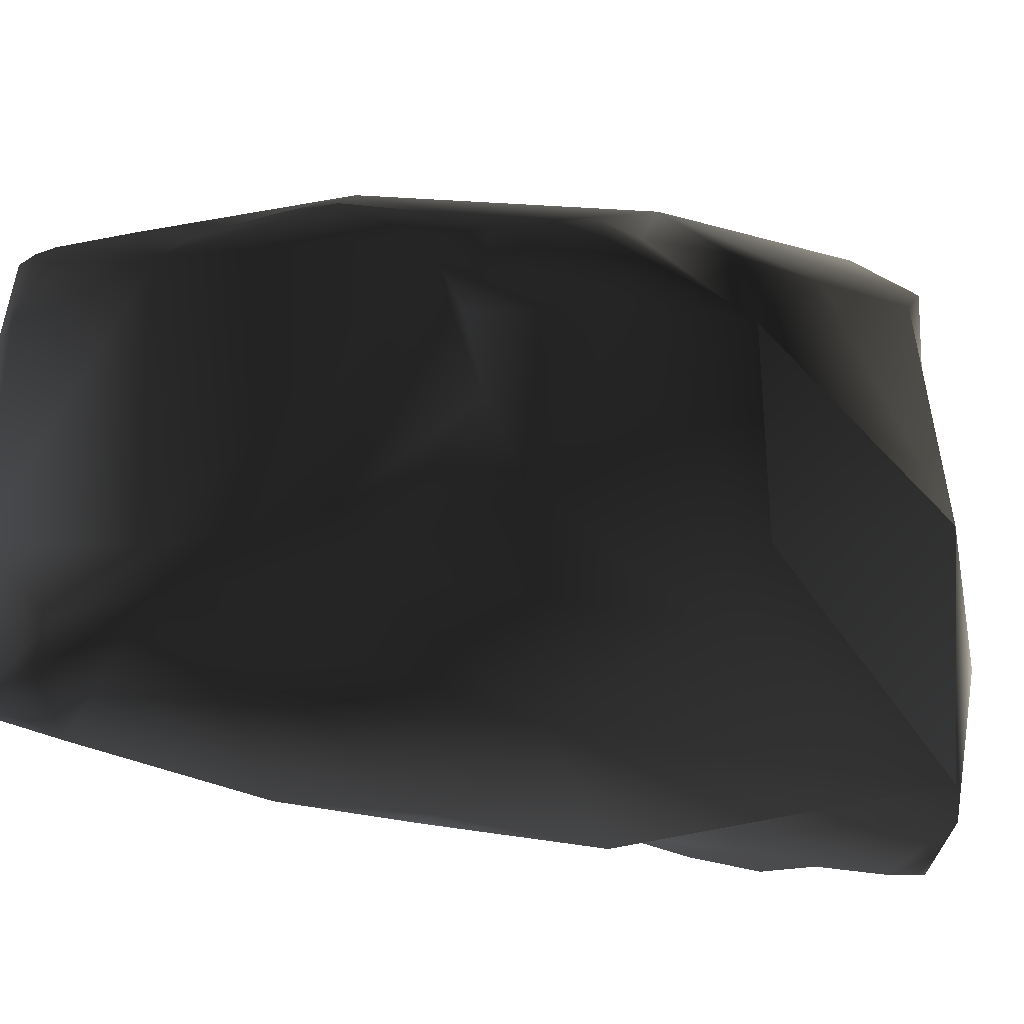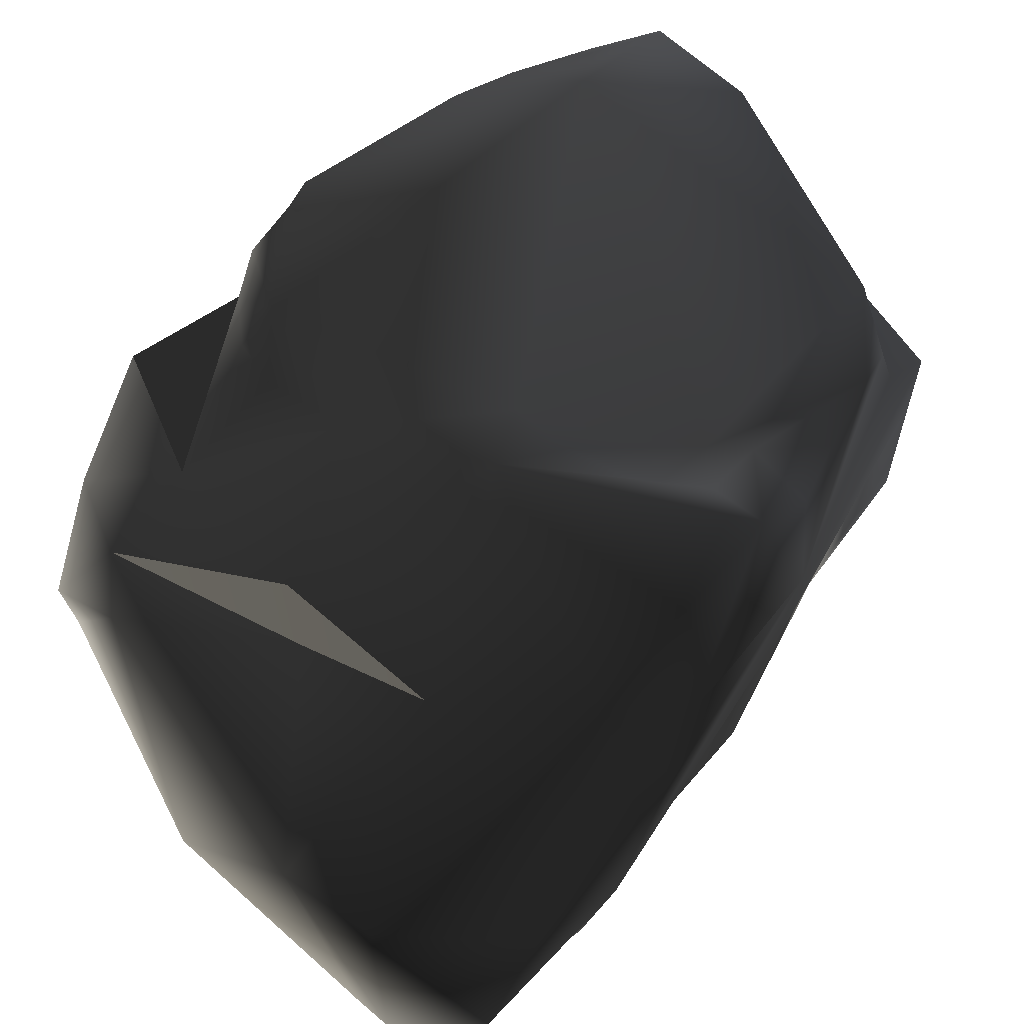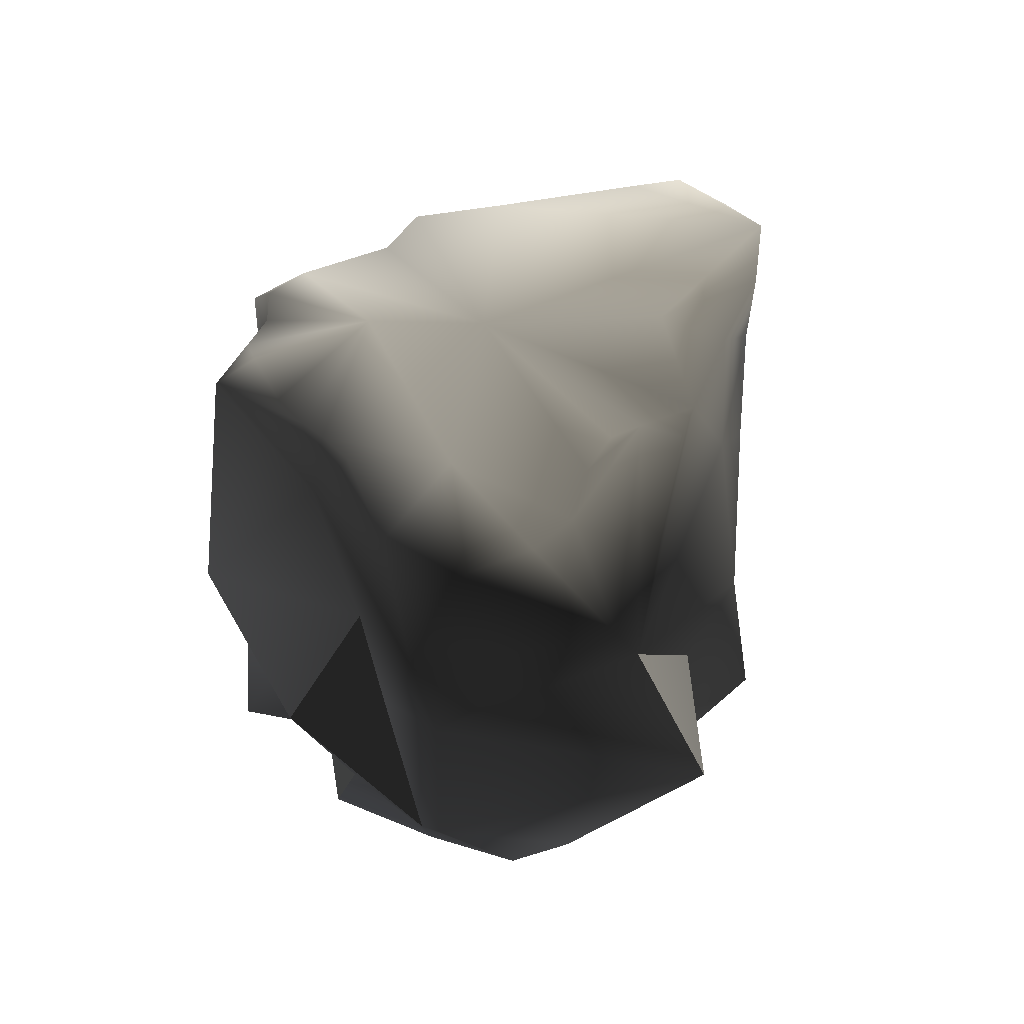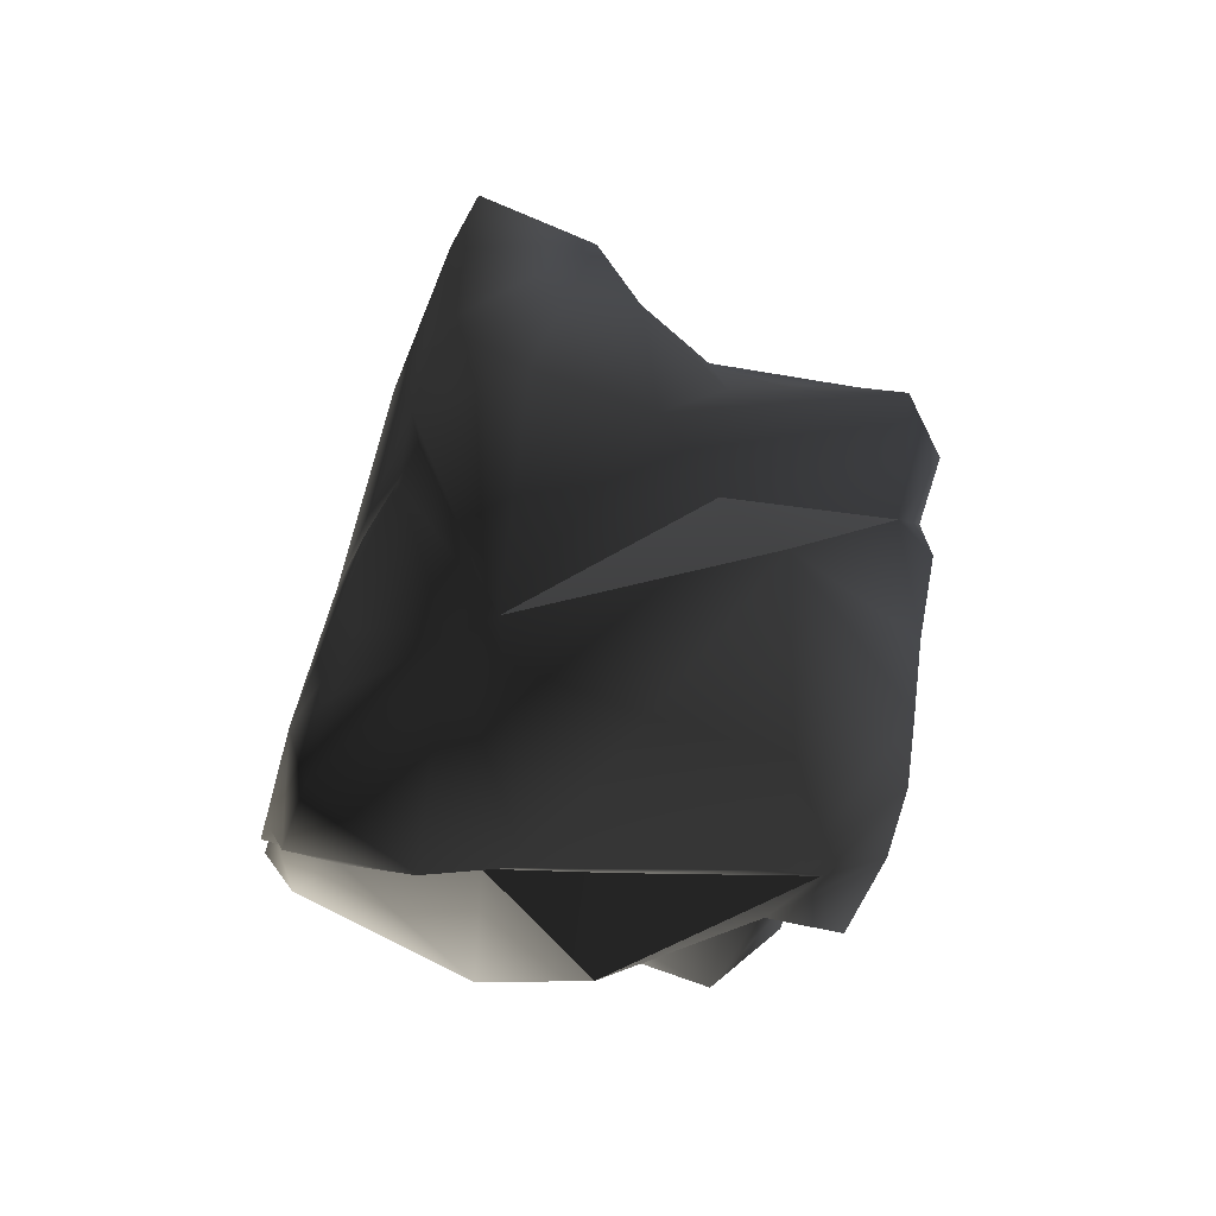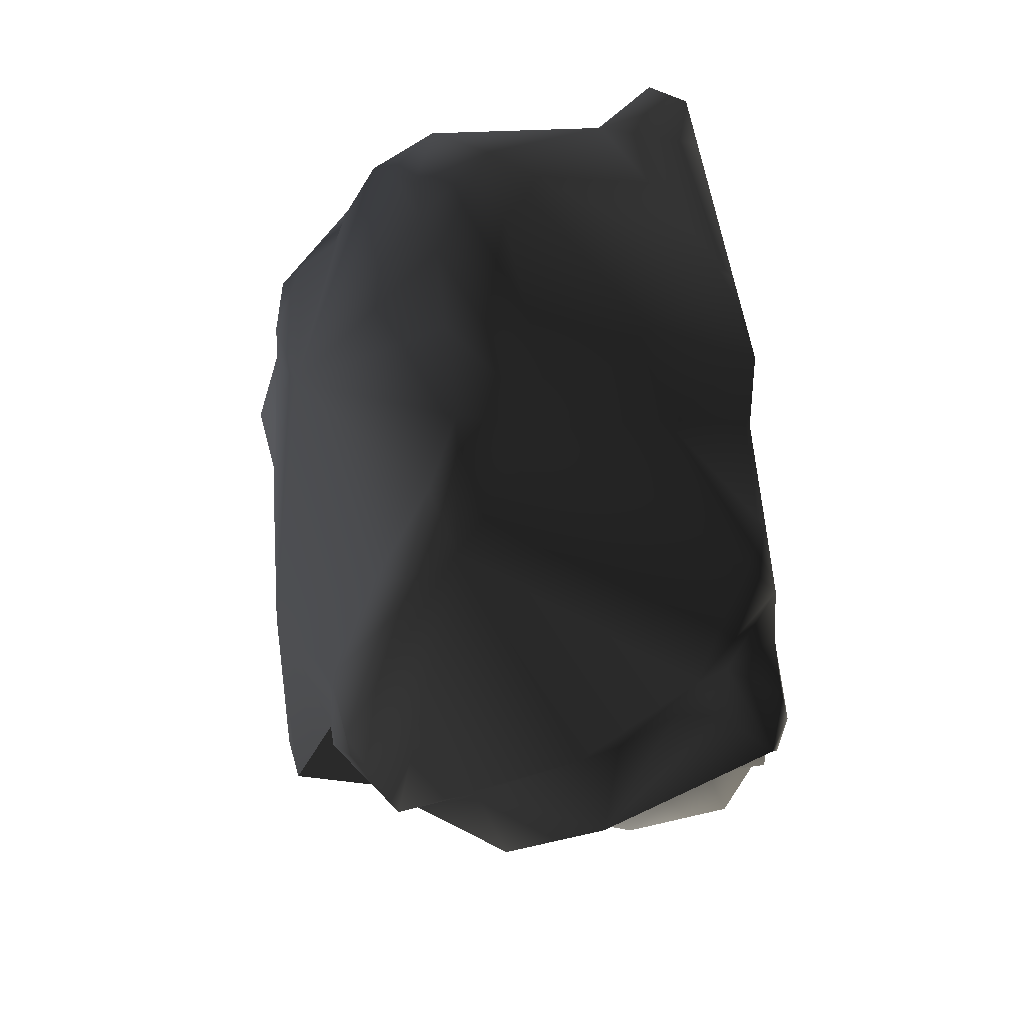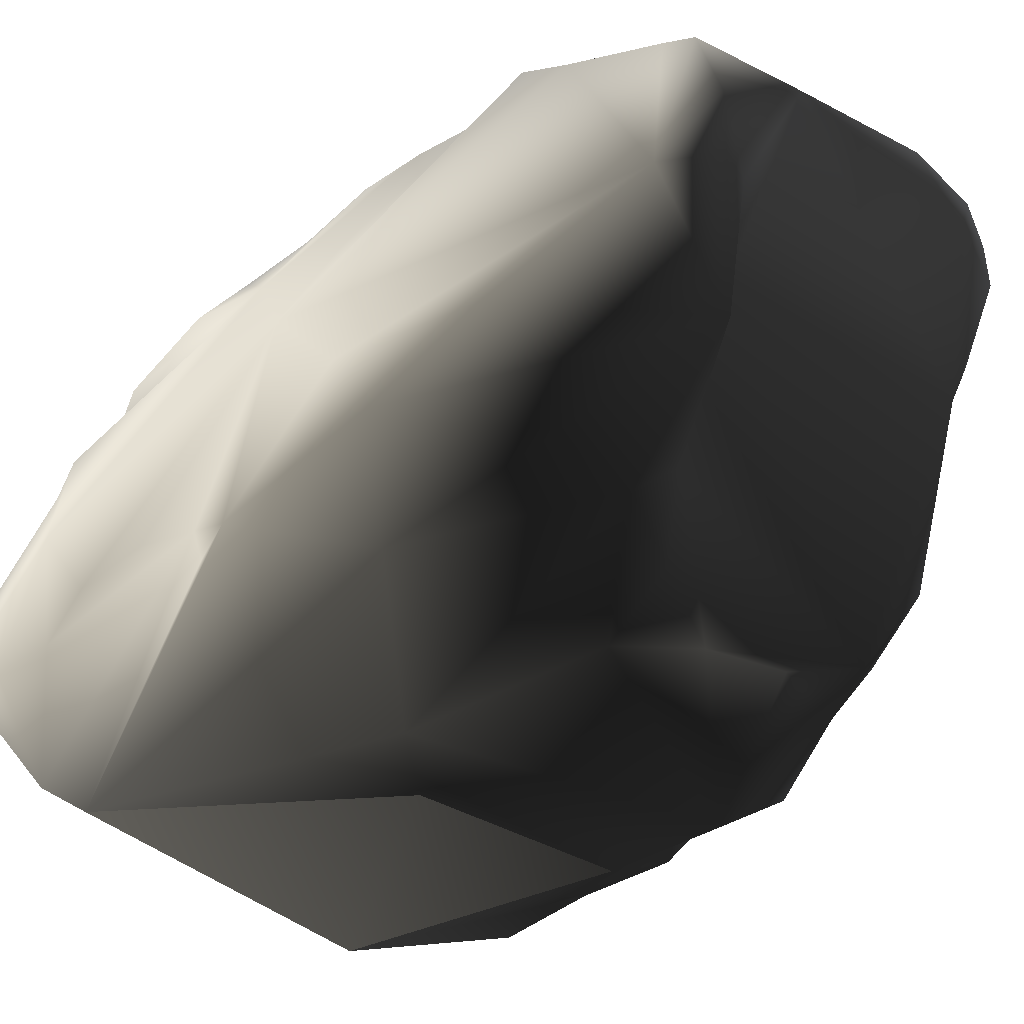
<metadata>
{"format":"obj","ext":"obj","renderer":"f3d","projection":"perspective","resolution":1024,"background":"white","views":[{"elev":-72.0,"azim":75.6,"up":"+Y"},{"elev":49.4,"azim":-149.5,"up":"+Y"},{"elev":-55.5,"azim":-81.6,"up":"+Z"},{"elev":-69.9,"azim":-4.4,"up":"+Z"},{"elev":39.8,"azim":-180.0,"up":"+Z"},{"elev":-77.3,"azim":-44.2,"up":"+Y"}]}
</metadata>
<code>
v 157.3 225.8 -131.2
v 149.9 187.5 -216.2
v 182.7 227.9 -96.92
v 149.9 187.5 -216.2
v 217.2 218.9 -170.7
v 182.7 227.9 -96.92
v 235.5 130.6 -217
v 217.2 218.9 -170.7
v 149.9 187.5 -216.2
v 183.4 129.6 -258.4
v 237.9 55.2 -257.8
v 25.21 216.2 -279
v 52.92 241.4 -169.7
v -63.36 279.6 -177.1
v -40.06 254.9 -113.3
v -76.63 238.3 -112
v -129.1 214.4 -95.53
v -62.66 140 -263.7
v -167.2 161.8 -227.5
v -213 246.3 -109.9
v -166.4 225.9 -85.17
v -170.3 216.5 -35.69
v -220.3 222.1 -61.82
v -210.3 212.2 -3.368
v -216.9 161.9 -199.7
v -228.4 182.6 -175.3
v -225 141.3 -237.5
v -216 121.2 -261.2
v -197.4 91.77 -354.5
v -103 83.26 -396.8
v -180.8 28.09 -386.1
v -31.84 77.25 -384.5
v 30.11 136.1 -263.7
v 161.9 109.7 -291.5
v 183.4 129.6 -258.4
v 161.9 109.7 -291.5
v 237.9 55.2 -257.8
v 238.2 4.471 -243.5
v 131.2 -128.1 -289.8
v -31.84 77.25 -384.5
v -60.69 -89.34 -355.5
v -92.89 -75.87 -368.6
v -103 83.26 -396.8
v -180.8 28.09 -386.1
v 149.9 187.5 -216.2
v 157.3 225.8 -131.2
v 127.6 219.9 -145.6
v 127.6 219.9 -145.6
v 246.6 -26.75 -174.4
v 238.2 4.471 -243.5
v 131.2 -128.1 -289.8
v 226 -103.8 -129.3
v 259 -69.58 -105.3
v 255.1 -73.96 -43.53
v 235 -177.5 -40.93
v 270.1 -118.6 -8.803
v 250.4 -125.1 55.07
v 88.88 -125.6 -176.1
v 42.01 -174.9 -139.4
v -60.69 -89.34 -355.5
v -54.76 -179.6 -59.06
v -138.1 -157.5 -123.9
v -127.4 -193.1 1.103
v -8.304 -220.8 206.5
v -127.1 -231.2 104.2
v -111.6 -248.1 241.9
v -80.51 -217.3 275.5
v 29.48 -200.8 83.5
v 99.06 -160.5 -7.061
v 88.41 -162.3 57.72
v 147.5 -154.8 35.24
v 197.7 -152.3 61.03
v 270.1 -118.6 -8.803
v 255.1 -73.96 -43.53
v 226 -103.8 -129.3
v -213 246.3 -109.9
v -220.3 222.1 -61.82
v -230 209.2 -105.2
v -228.4 182.6 -175.3
v -167.2 -20.72 -346.3
v -92.89 -75.87 -368.6
v -180.8 28.09 -386.1
v -157.1 -50.93 -297.7
v -144 -111.3 -151.7
v -168.3 -65.99 -246.5
v -161.1 -86.41 -191.1
v -60.69 -89.34 -355.5
v -130 -143.9 -154.9
v -138.1 -157.5 -123.9
v -60.69 -89.34 -355.5
v 88.88 -125.6 -176.1
v 131.2 -128.1 -289.8
v 226 -103.8 -129.3
v 29.48 -200.8 83.5
v -8.304 -220.8 206.5
v 50.15 -149.4 109.5
v 88.41 -162.3 57.72
v 17.73 -128.7 159
v -12.32 -132.3 216.5
v -57.3 -187 270.2
v -80.51 -217.3 275.5
v 94.95 93.13 353.4
v 122 15.31 350
v 100.4 57.82 364.3
v 213.1 35.87 145.5
v 138.6 -16.11 334.2
v 165.1 -27.21 282.6
v 80.9 124.7 341.4
v 73.25 182 307.3
v 178.5 -44.2 240.9
v 215.1 -81.73 189.6
v 63.34 243.9 266
v 86.65 261.6 205
v 133.8 249.8 99.84
v 106.2 286 131.5
v 124.8 291 85.95
v 176.7 252.6 -10.89
v 162.6 295.2 -40.87
v 159.7 294.1 -65.23
v 177.5 262.7 -84.26
v 182.7 227.9 -96.92
v 239 113.6 -69.25
v 217.2 218.9 -170.7
v 235.5 130.6 -217
v 237.9 55.2 -257.8
v 238.2 4.471 -243.5
v 246.6 -26.75 -174.4
v 259 -69.58 -105.3
v 255.1 -73.96 -43.53
v 250.4 -125.1 55.07
v 270.1 -118.6 -8.803
v 246.8 -117.1 98.04
v 236 -107.3 154.5
v -196 190.5 106.4
v -214.9 116.7 -37.6
v -206 216.8 55.86
v -210.3 212.2 -3.368
v -220.3 222.1 -61.82
v -194.6 17.39 -31.87
v -185.2 115.2 157.5
v -188.5 86.9 208.7
v -174.2 7.572 238
v -111.6 -248.1 241.9
v -159.5 -139.1 1.103
v -127.1 -231.2 104.2
v -127.4 -193.1 1.103
v -148.4 -126.1 294.3
v -140 -172.9 311.7
v -108.9 -219.1 300.9
v -138.1 -157.5 -123.9
v -144 -111.3 -151.7
v -130 -143.9 -154.9
v -161.1 -86.41 -191.1
v -168.3 -65.99 -246.5
v -204.4 39.23 -267.3
v -157.1 -50.93 -297.7
v -167.2 -20.72 -346.3
v -180.8 28.09 -386.1
v -197.4 91.77 -354.5
v -216 121.2 -261.2
v -225 141.3 -237.5
v -216.9 161.9 -199.7
v -228.4 182.6 -175.3
v -230 209.2 -105.2
v -174.2 7.572 238
v -57.66 -82.29 335.7
v -148.4 -126.1 294.3
v -140 -172.9 311.7
v -108.9 -219.1 300.9
v 39.67 5.818 362.8
v -174.2 7.572 238
v -95.28 104.6 253.1
v -188.5 86.9 208.7
v -13.9 234.9 246.1
v 80.9 124.7 341.4
v -109.6 133.9 178
v -185.2 115.2 157.5
v -196 190.5 106.4
v -175.6 242.5 108.2
v -206 216.8 55.86
v 80.9 124.7 341.4
v 94.95 93.13 353.4
v 39.67 5.818 362.8
v 100.4 57.82 364.3
v 88.75 -49.02 349.4
v 122 15.31 350
v 138.6 -16.11 334.2
v -57.66 -82.29 335.7
v 80.9 124.7 341.4
v -13.9 234.9 246.1
v 73.25 182 307.3
v 63.34 243.9 266
v 64.24 279.4 154.6
v -175.6 242.5 108.2
v -144.1 219.2 -50.67
v -206 216.8 55.86
v -170.3 216.5 -35.69
v -166.4 225.9 -85.17
v -129.1 214.4 -95.53
v -210.3 212.2 -3.368
v 86.65 261.6 205
v 106.2 286 131.5
v 124.8 291 85.95
v 162.6 295.2 -40.87
v 121 288.4 -143.3
v 159.7 294.1 -65.23
v -40.06 254.9 -113.3
v 52.92 241.4 -169.7
v -76.63 238.3 -112
v 121 288.4 -143.3
v 177.5 262.7 -84.26
v 159.7 294.1 -65.23
v 182.7 227.9 -96.92
v 157.3 225.8 -131.2
v 127.6 219.9 -145.6
v 52.92 241.4 -169.7
v -111.6 -248.1 241.9
v -108.9 -219.1 300.9
v -80.51 -217.3 275.5
v -57.3 -187 270.2
v -80.51 -217.3 275.5
v -108.9 -219.1 300.9
v -57.66 -82.29 335.7
v -12.32 -132.3 216.5
v 88.41 -162.3 57.72
v 50.15 -149.4 109.5
v 147.5 -154.8 35.24
v 235.3 -140.6 96.82
v 197.7 -152.3 61.03
v 250.4 -125.1 55.07
v 17.73 -128.7 159
v -12.32 -132.3 216.5
v 164.8 -70.39 261.5
v 236 -107.3 154.5
v -57.66 -82.29 335.7
v 88.75 -49.02 349.4
v 164.8 -70.39 261.5
v 178.5 -44.2 240.9
v 215.1 -81.73 189.6
v 236 -107.3 154.5
v 165.1 -27.21 282.6
v 138.6 -16.11 334.2
v 88.75 -49.02 349.4
v 246.8 -117.1 98.04
v 235.3 -140.6 96.82
v 250.4 -125.1 55.07
v 30.11 136.1 -263.7
v 25.21 216.2 -279
v -62.66 140 -263.7
v 183.4 129.6 -258.4
g Rock_000_(1)_21238_489
f 1 3 2
f 4 6 5
f 7 9 8
f 9 7 10
f 11 10 7
f 10 12 9
f 9 12 13
f 13 12 14
f 13 14 15
f 15 14 16
f 16 14 17
f 14 12 18
f 18 19 14
f 19 20 14
f 20 21 14
f 14 21 17
f 21 20 22
f 20 23 22
f 24 22 23
f 20 19 25
f 20 25 26
f 27 25 19
f 19 28 27
f 29 28 19
f 29 19 30
f 19 18 30
f 31 29 30
f 30 18 32
f 32 18 33
f 33 34 32
f 10 34 33
f 35 37 36
f 36 37 38
f 39 36 38
f 36 39 40
f 39 41 40
f 41 42 40
f 40 42 43
f 42 44 43
f 45 47 46
f 9 13 48
f 49 51 50
f 51 49 52
f 52 49 53
f 52 53 54
f 55 52 56
f 57 55 56
f 55 58 52
f 59 58 55
f 58 59 60
f 59 61 60
f 60 61 62
f 61 63 62
f 64 63 61
f 65 63 64
f 66 65 64
f 64 67 66
f 61 59 68
f 64 61 68
f 55 69 59
f 59 69 68
f 69 70 68
f 70 69 71
f 55 71 69
f 71 55 72
f 55 57 72
f 73 75 74
f 76 78 77
f 78 76 79
f 80 82 81
f 81 83 80
f 81 84 83
f 84 85 83
f 85 84 86
f 87 84 81
f 84 87 88
f 88 87 89
f 90 92 91
f 91 92 93
f 94 96 95
f 97 96 94
f 98 95 96
f 98 99 95
f 95 99 100
f 95 100 101
f 102 104 103
f 102 103 105
f 105 103 106
f 105 106 107
f 105 108 102
f 108 105 109
f 107 110 105
f 105 110 111
f 112 109 105
f 112 105 113
f 113 105 114
f 113 114 115
f 116 115 114
f 114 117 116
f 116 117 118
f 119 118 117
f 119 117 120
f 121 120 117
f 117 122 121
f 117 114 122
f 121 122 123
f 123 122 124
f 124 122 125
f 122 126 125
f 127 126 122
f 128 127 122
f 122 129 128
f 122 130 129
f 131 129 130
f 130 122 105
f 130 105 132
f 114 105 122
f 105 111 132
f 111 133 132
f 134 136 135
f 136 137 135
f 135 137 138
f 139 134 135
f 140 134 139
f 141 140 139
f 139 142 141
f 139 143 142
f 143 139 144
f 144 145 143
f 145 144 146
f 143 147 142
f 148 147 143
f 148 143 149
f 144 139 150
f 150 146 144
f 139 151 150
f 150 151 152
f 151 139 153
f 153 139 154
f 154 139 155
f 154 155 156
f 157 156 155
f 155 158 157
f 159 158 155
f 160 159 155
f 161 160 155
f 135 161 155
f 139 135 155
f 162 161 135
f 135 163 162
f 135 164 163
f 138 164 135
f 165 167 166
f 167 168 166
f 168 169 166
f 170 171 166
f 170 172 171
f 171 172 173
f 170 174 172
f 175 174 170
f 174 176 172
f 176 173 172
f 176 177 173
f 177 176 178
f 176 179 178
f 179 176 174
f 178 179 180
f 181 183 182
f 182 183 184
f 184 183 185
f 184 185 186
f 186 185 187
f 185 183 188
f 189 191 190
f 191 192 190
f 192 193 190
f 193 194 190
f 193 195 194
f 195 196 194
f 196 195 197
f 195 198 197
f 195 199 198
f 200 196 197
f 192 201 193
f 193 201 202
f 203 193 202
f 203 204 193
f 205 193 204
f 206 205 204
f 193 205 207
f 195 193 207
f 208 207 205
f 209 195 207
f 209 199 195
f 210 212 211
f 213 210 211
f 214 210 213
f 210 214 215
f 210 215 216
f 217 219 218
f 220 222 221
f 222 220 223
f 220 224 223
f 225 227 226
f 227 228 226
f 227 229 228
f 230 228 229
f 231 226 228
f 231 228 232
f 233 232 228
f 233 228 234
f 232 233 235
f 233 236 235
f 237 239 238
f 240 239 237
f 238 241 237
f 242 237 241
f 237 242 243
f 240 245 244
f 245 246 244
f 247 249 248
f 250 247 248

</code>
